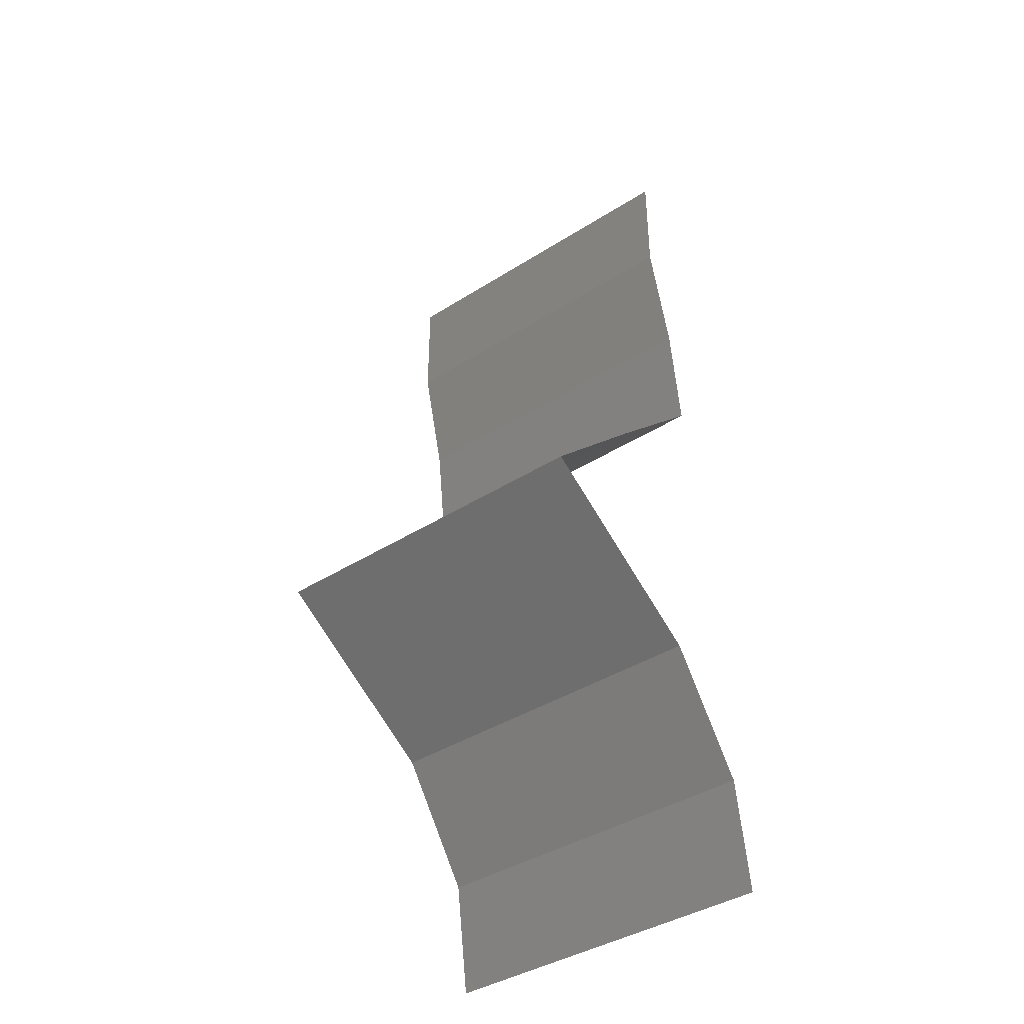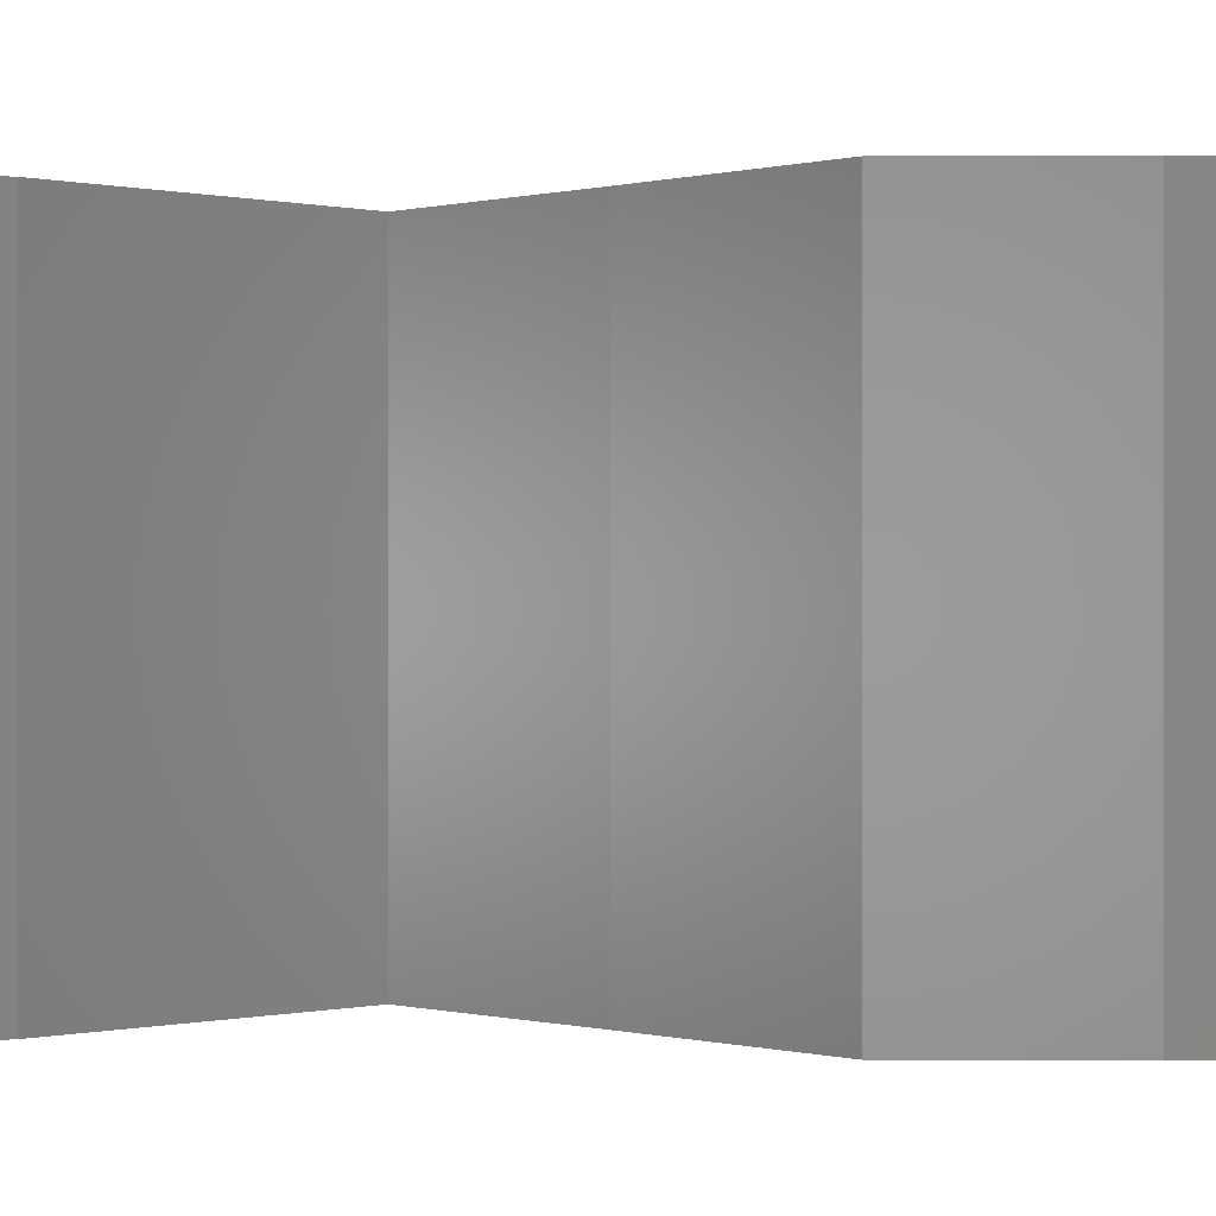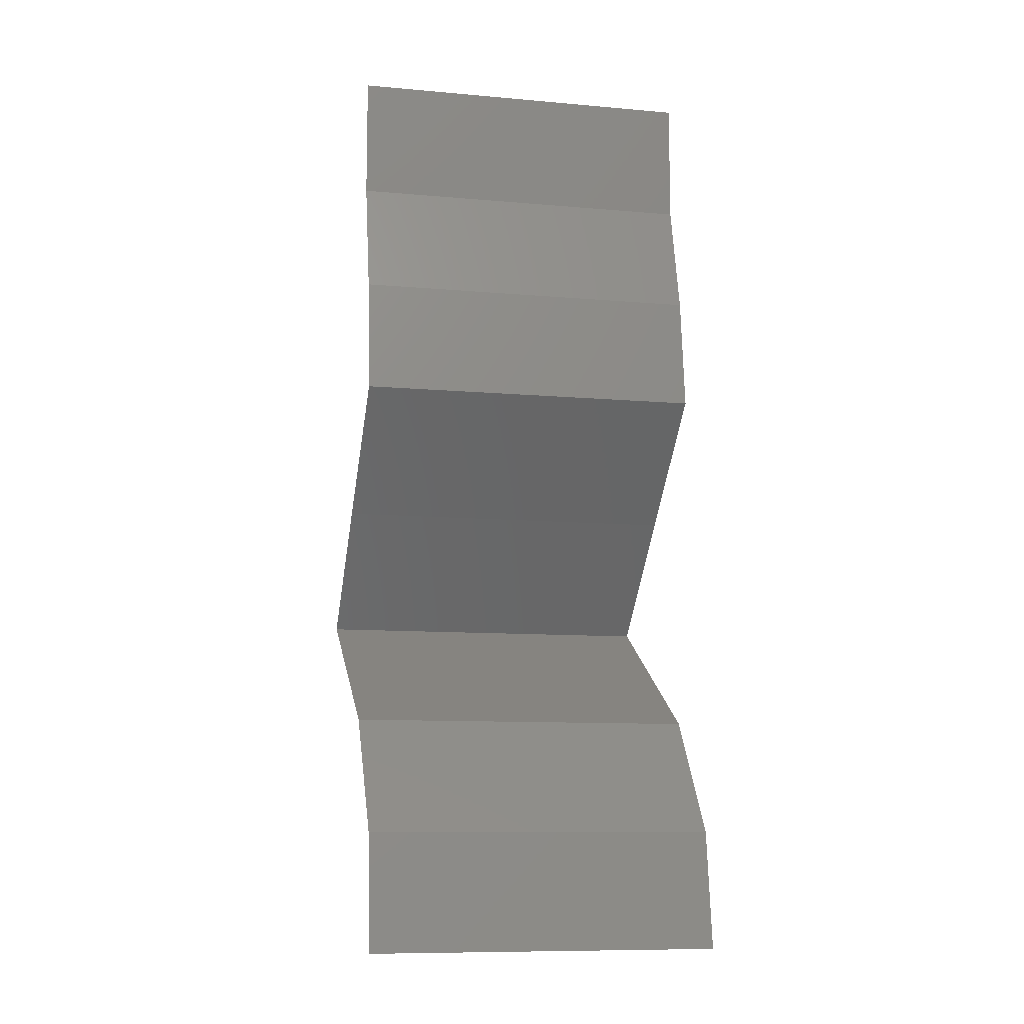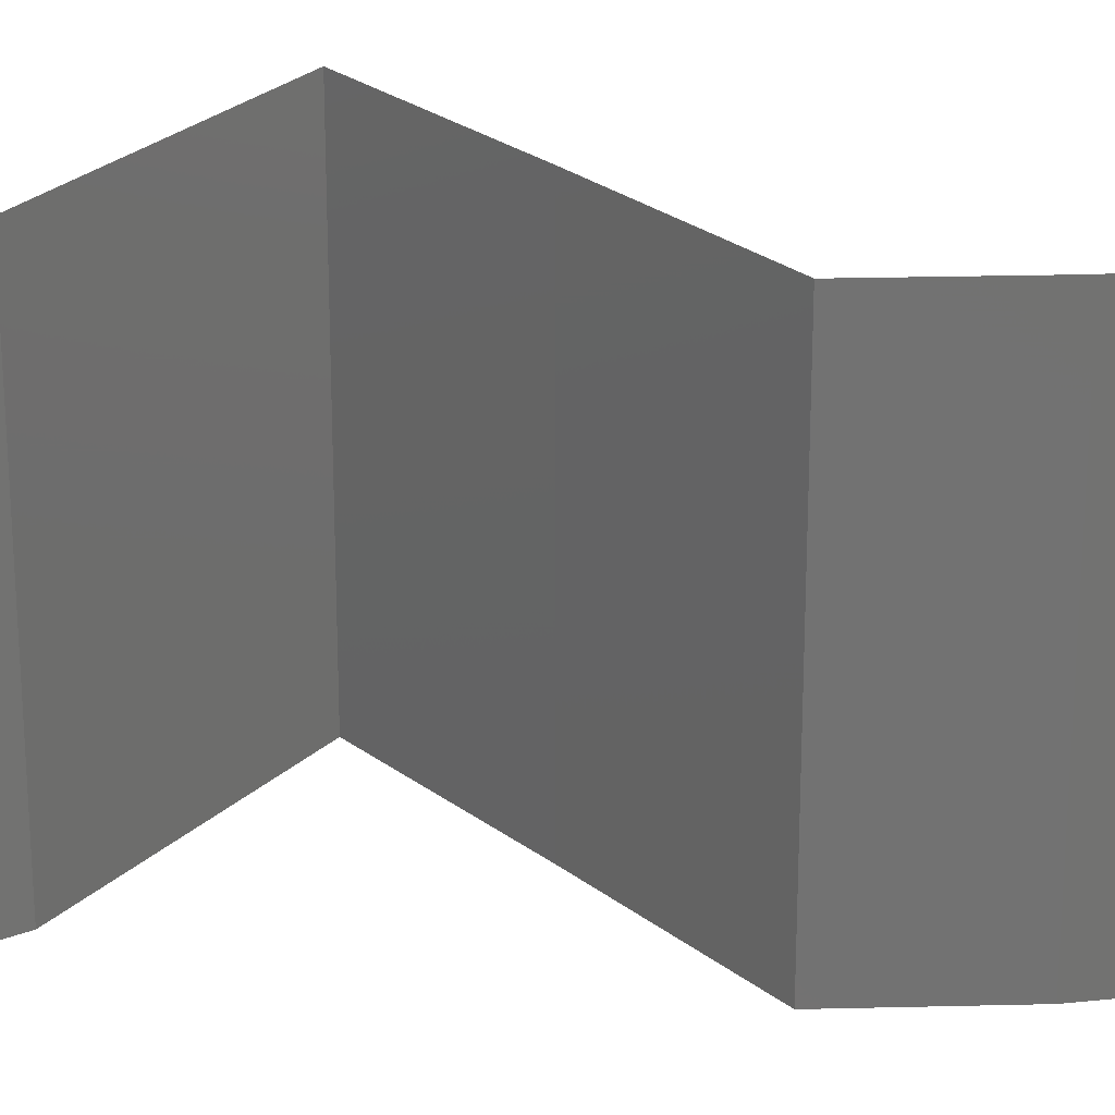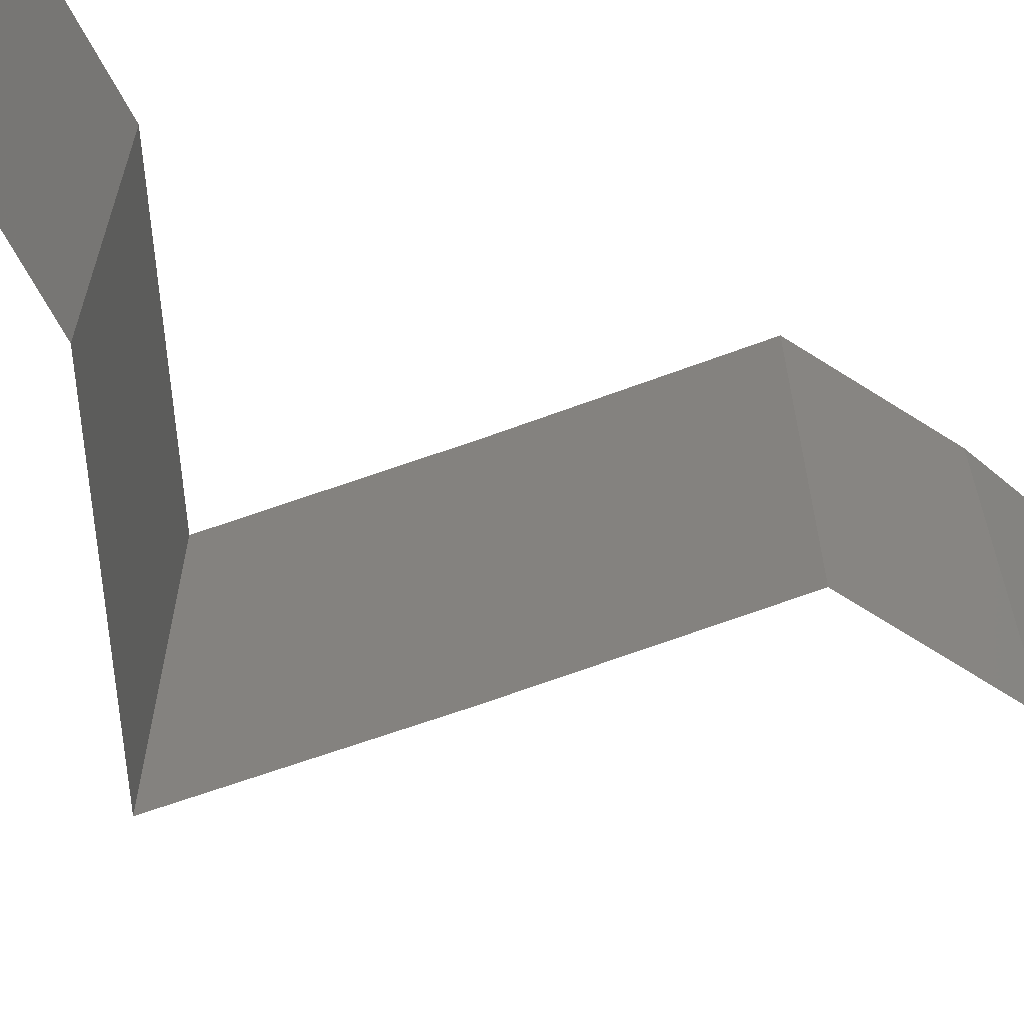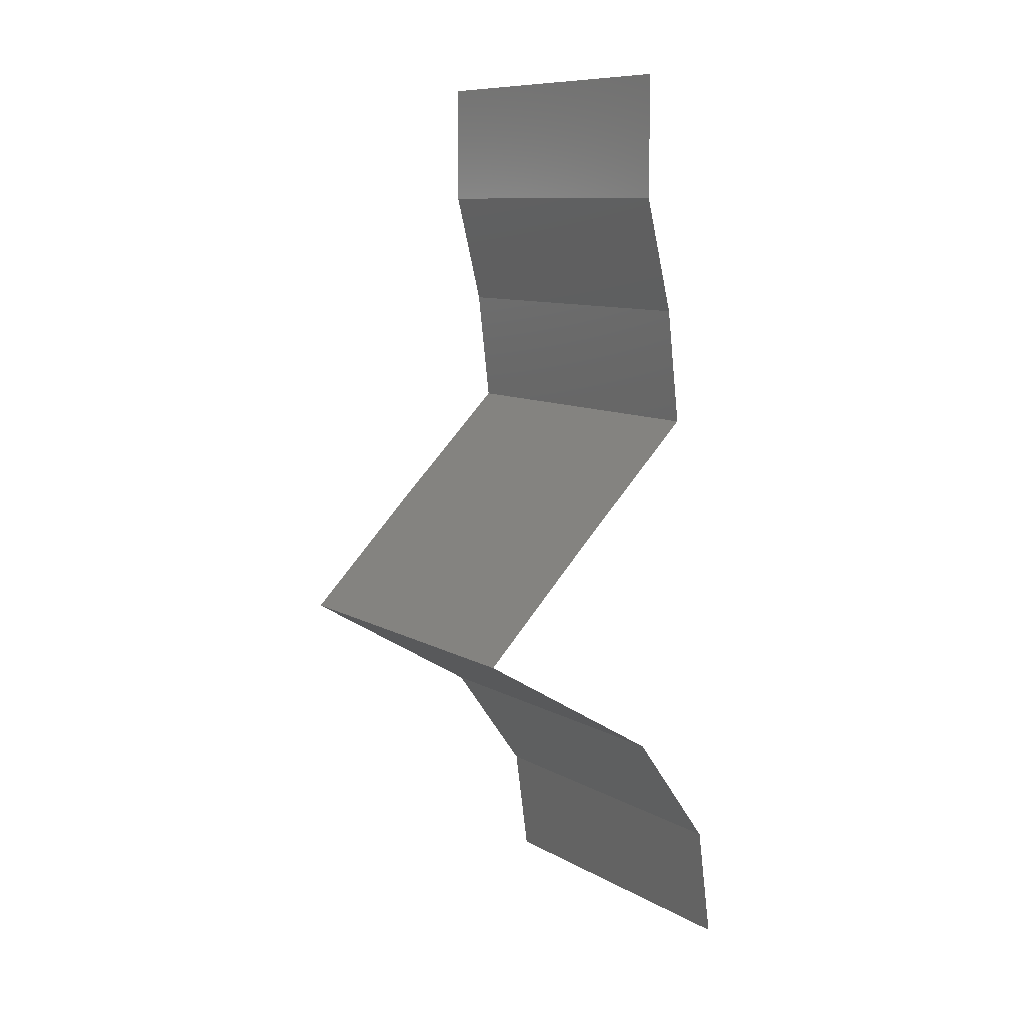
<metadata>
{"format":"stl","ext":"stl","renderer":"f3d","projection":"perspective","resolution":1024,"background":"white","views":[{"elev":-40.5,"azim":-52.1,"up":"+Y"},{"elev":0.0,"azim":98.2,"up":"+Z"},{"elev":-10.1,"azim":77.2,"up":"+Y"},{"elev":26.1,"azim":94.5,"up":"+Z"},{"elev":-69.0,"azim":64.2,"up":"+Z"},{"elev":9.7,"azim":-35.3,"up":"+Y"}]}
</metadata>
<code>
# stl→obj: 43 verts, 62 faces
v 0.04 0.06 0.01
v 0.04 0.05649 0.015
v 0.04 0.05297 0.01
v 0.04 0.06 0
v 0.04 0.05649 0.005
v 0.04 0.05297 0
v 0.04 0.05297 0.02
v 0.04 0.06 0.02
v 0.04166 0.04635 0.01
v 0.04083 0.04966 0.005
v 0.04083 0.04966 0.015
v 0.04166 0.04635 0.02
v 0.04166 0.04635 0
v 0.04244 0.03973 0.01
v 0.04205 0.04304 0.005
v 0.04205 0.04304 0.015
v 0.04244 0.03973 0.02
v 0.04244 0.03973 0
v 0.03559 0.03311 0
v 0.03902 0.03642 0.005
v 0.03559 0.03311 0.01
v 0.03902 0.03642 0.015
v 0.03559 0.03311 0.02
v 0.03227 0.0298 0.015
v 0.02894 0.02649 0
v 0.03227 0.0298 0.005
v 0.02894 0.02649 0.01
v 0.02894 0.02649 0.02
v 0.0345 0.02318 0
v 0.04006 0.01987 0.01
v 0.0345 0.02318 0.02
v 0.04006 0.01987 0
v 0.04006 0.01987 0.02
v 0.04482 0.01324 0
v 0.04244 0.01655 0.005
v 0.04482 0.01324 0.01
v 0.04244 0.01655 0.015
v 0.04482 0.01324 0.02
v 0.04573 0.006622 0.01
v 0.04528 0.009933 0.005
v 0.04573 0.006622 0.02
v 0.04528 0.009933 0.015
v 0.04573 0.006622 0
f 1 2 3
f 4 5 6
f 3 5 1
f 7 2 8
f 1 5 4
f 8 2 1
f 6 5 3
f 3 2 7
f 9 10 3
f 3 11 9
f 12 11 7
f 6 10 13
f 3 10 6
f 7 11 3
f 13 10 9
f 9 11 12
f 14 15 9
f 9 16 14
f 17 16 12
f 13 15 18
f 9 15 13
f 12 16 9
f 18 15 14
f 14 16 17
f 19 20 21
f 17 22 14
f 21 22 23
f 14 20 18
f 14 22 21
f 21 20 14
f 18 20 19
f 23 22 17
f 23 24 21
f 25 26 27
f 21 26 19
f 27 24 28
f 27 26 21
f 21 24 27
f 28 24 23
f 19 26 25
f 29 27 30
f 30 27 31
f 29 25 27
f 27 28 31
f 30 32 29
f 31 33 30
f 34 35 36
f 33 37 30
f 36 37 38
f 30 35 32
f 30 37 36
f 32 35 34
f 38 37 33
f 36 35 30
f 39 40 36
f 41 42 38
f 34 40 43
f 36 42 39
f 36 40 34
f 38 42 36
f 43 40 39
f 39 42 41

</code>
